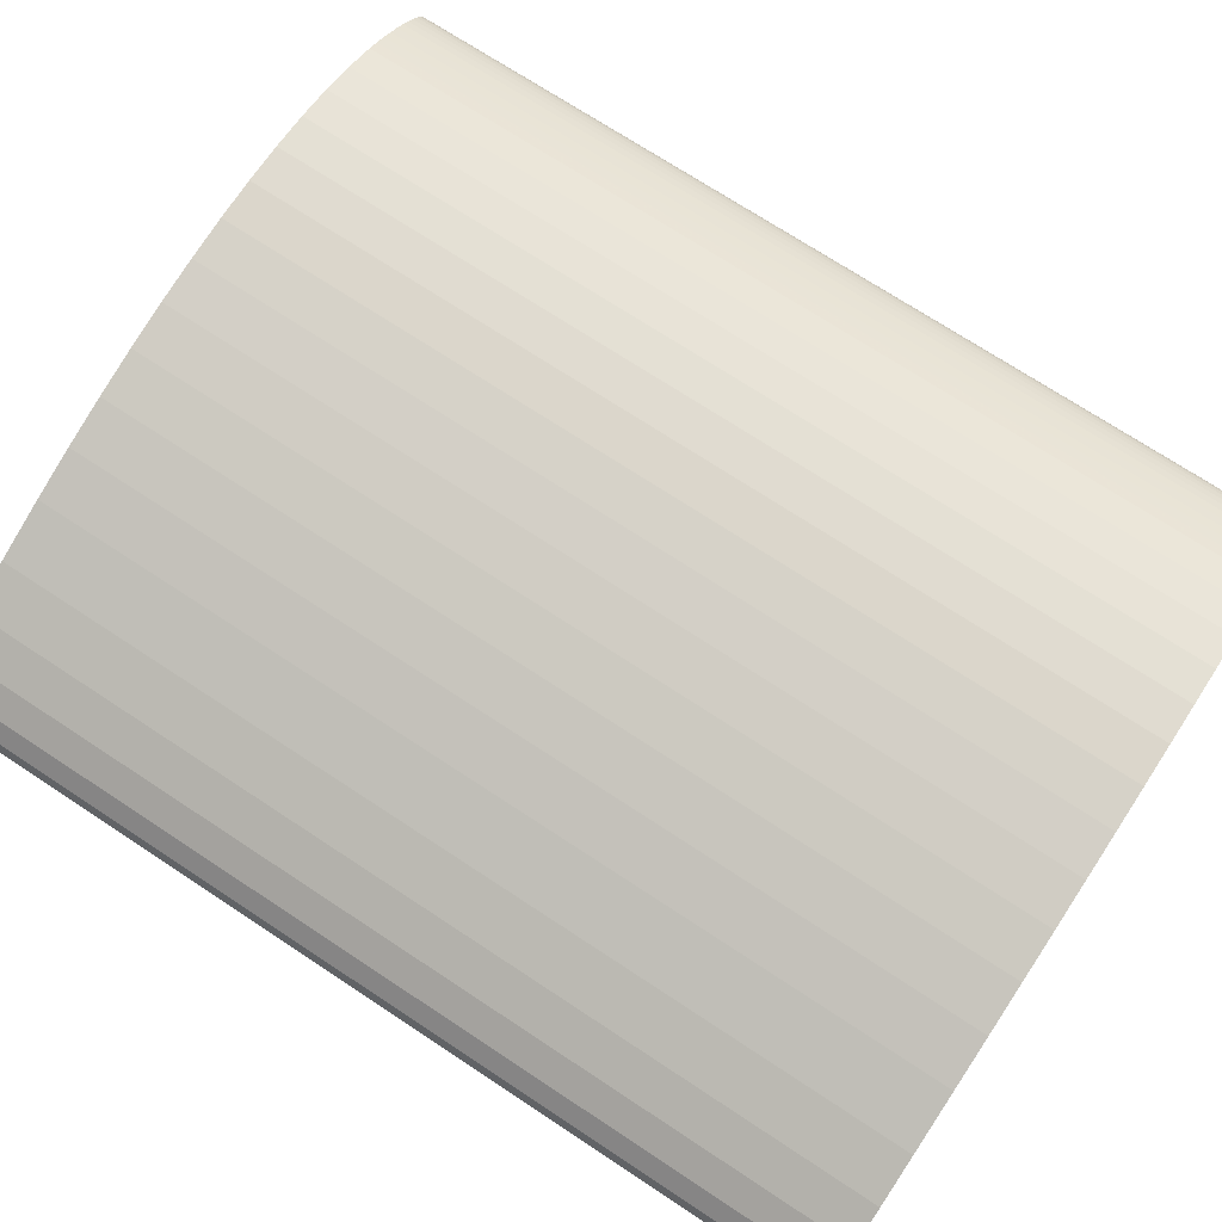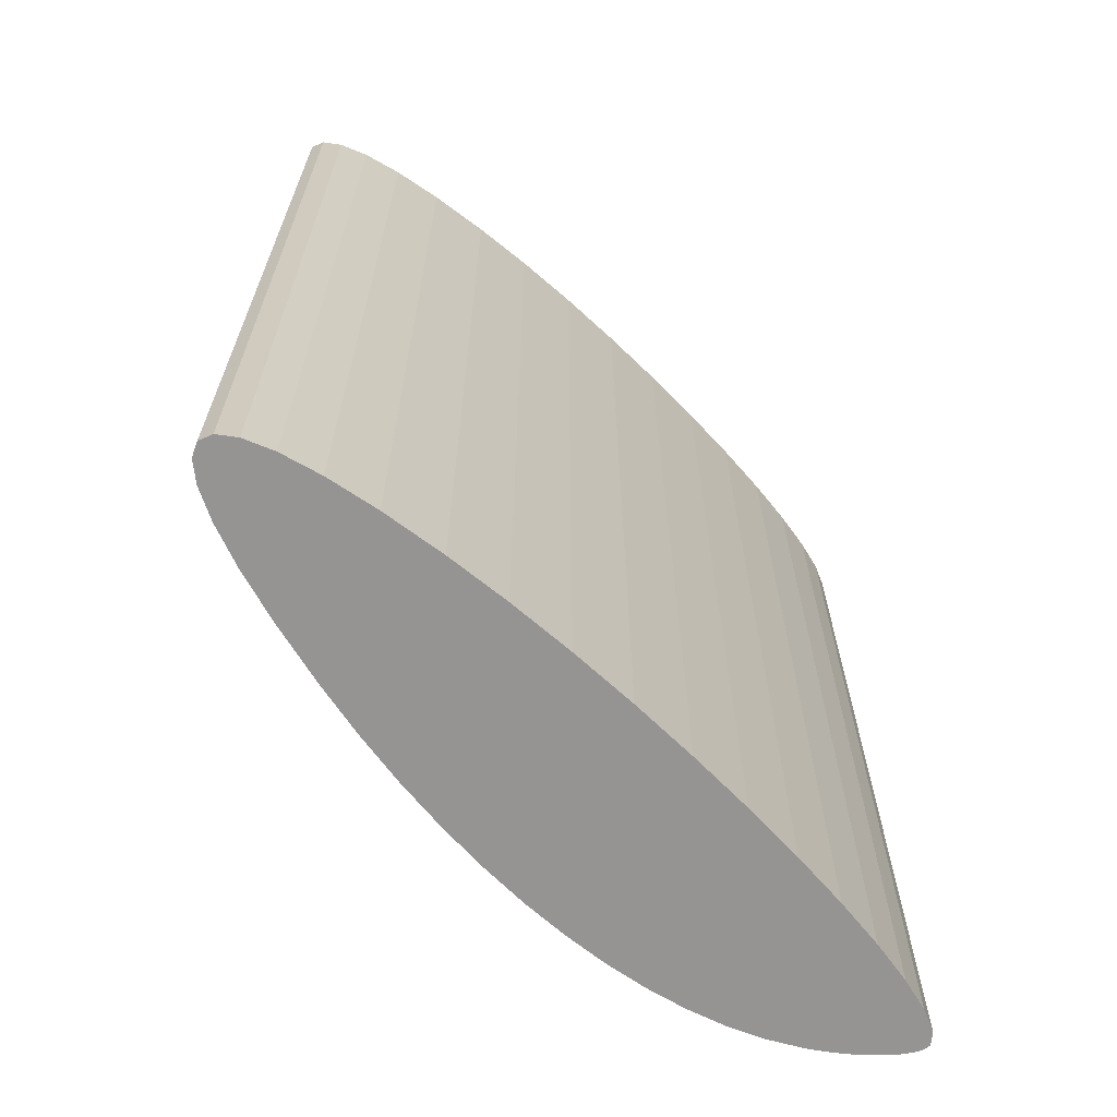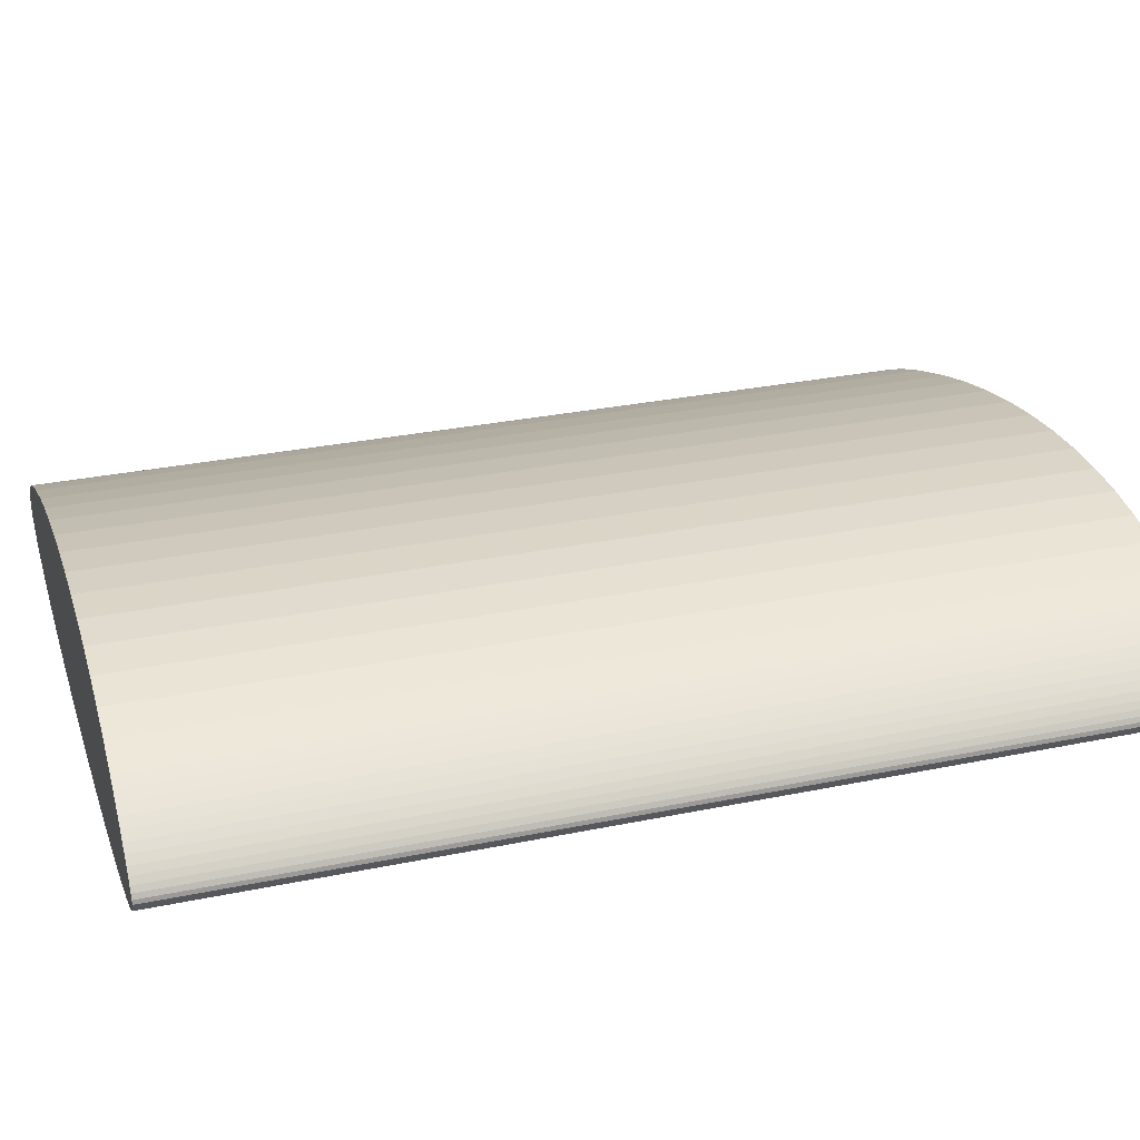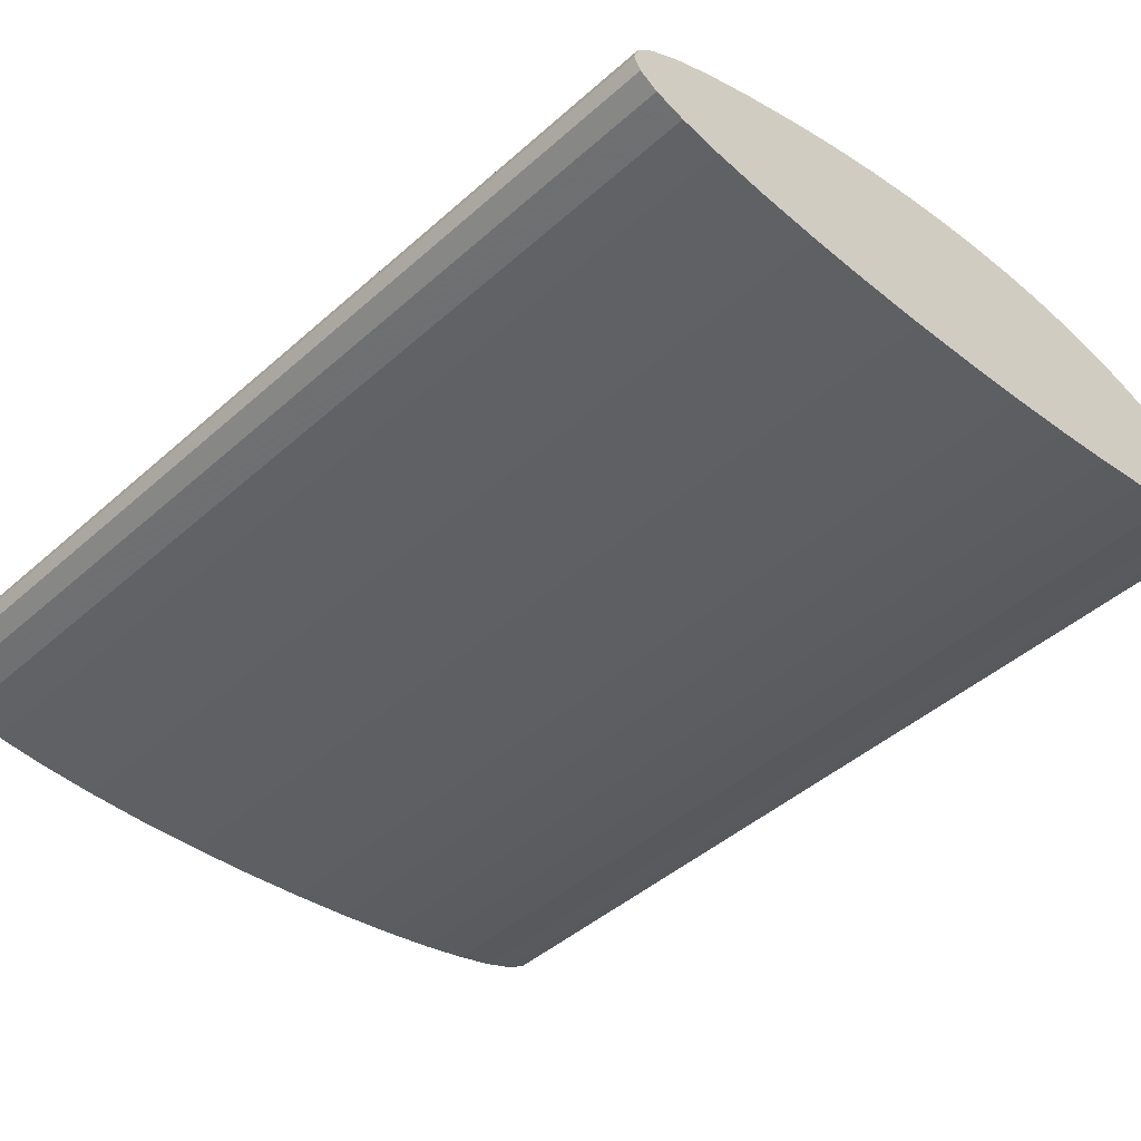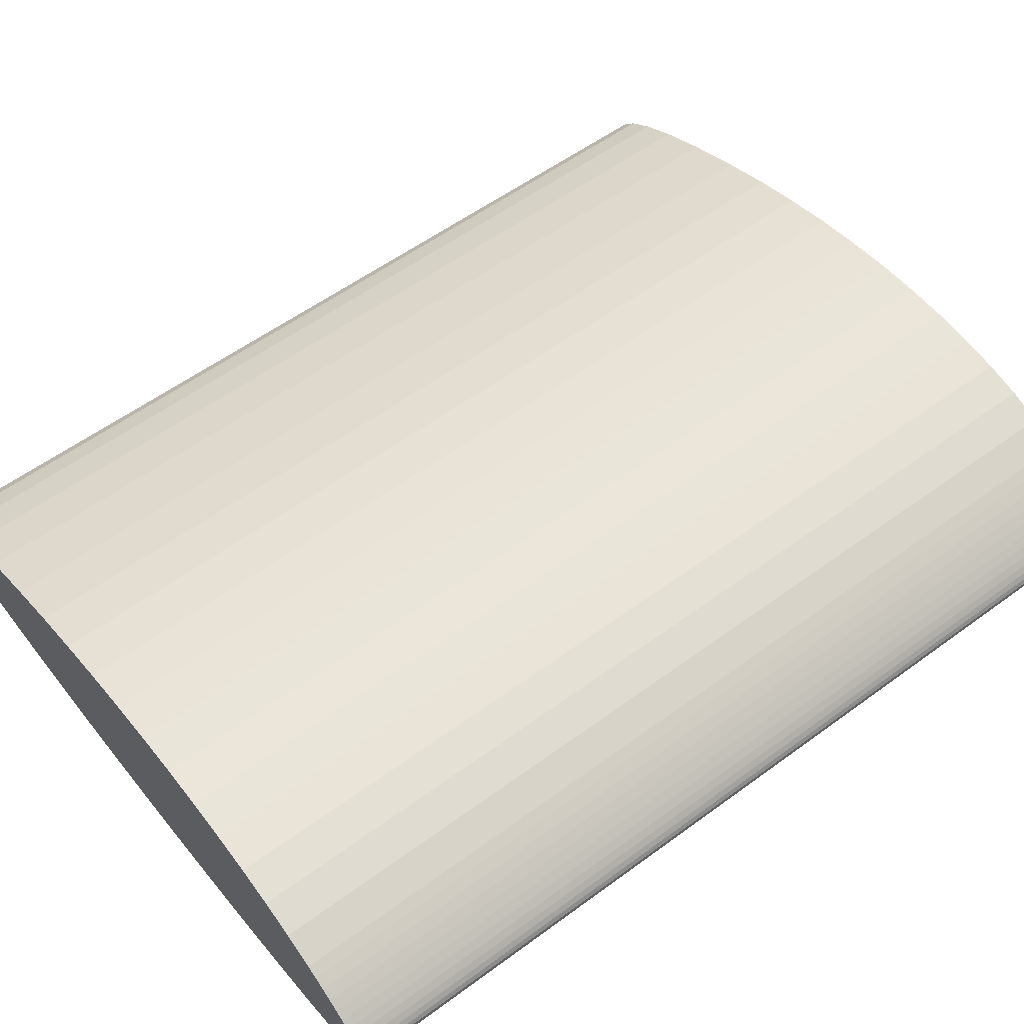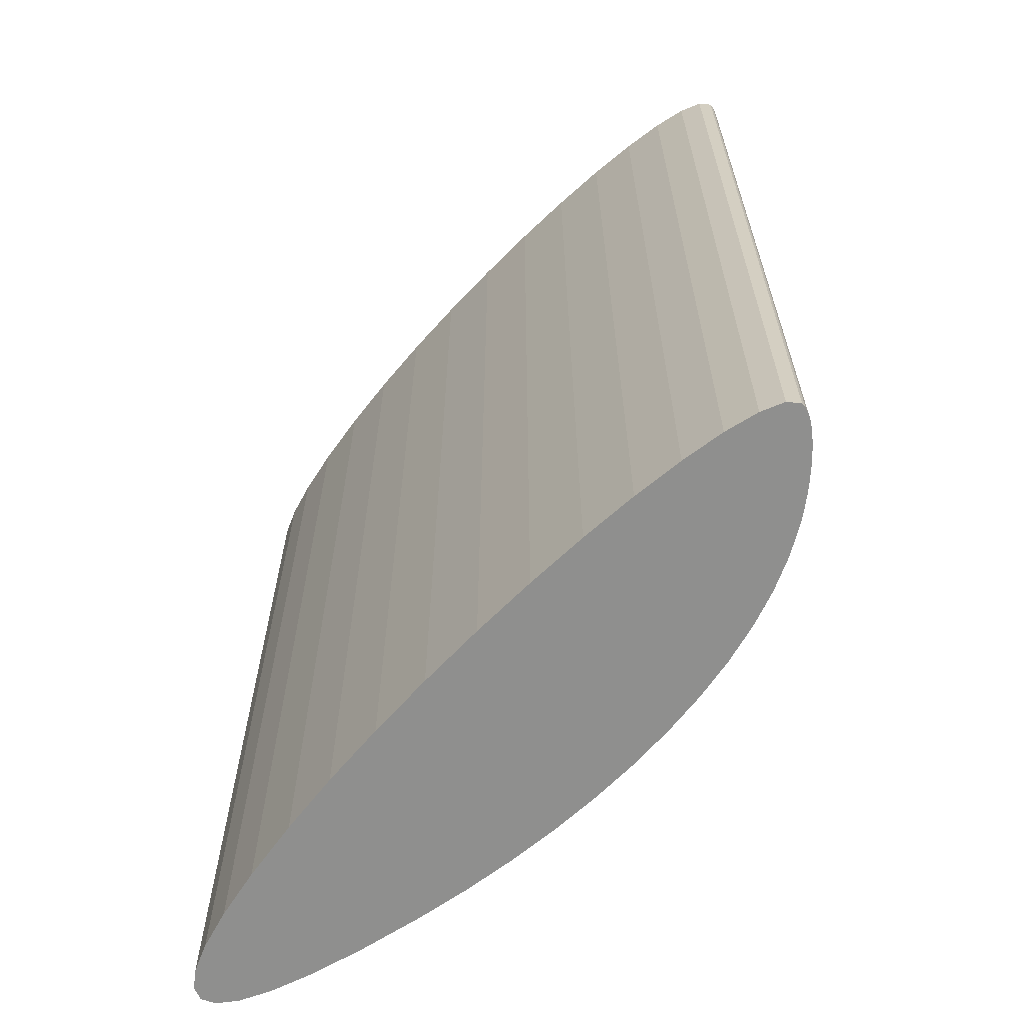
<metadata>
{"format":"obj","ext":"obj","renderer":"f3d","projection":"perspective","resolution":1024,"background":"white","views":[{"elev":72.7,"azim":123.3,"up":"+Z"},{"elev":-67.2,"azim":142.1,"up":"+Y"},{"elev":30.6,"azim":-106.5,"up":"+Z"},{"elev":-45.5,"azim":135.5,"up":"+Z"},{"elev":57.0,"azim":-127.4,"up":"+Z"},{"elev":-65.1,"azim":-126.6,"up":"+Y"}]}
</metadata>
<code>
o Curve.028_path4234
v 0.2609 0.05 -0.1061
v 0.2554 0.05 -0.1043
v 0.2501 0.05 -0.1028
v 0.2449 0.05 -0.1016
v 0.2398 0.05 -0.1007
v 0.2348 0.05 -0.1
v 0.23 0.05 -0.09965
v 0.2254 0.05 -0.09957
v 0.221 0.05 -0.09978
v 0.2169 0.05 -0.1003
v 0.213 0.05 -0.1011
v 0.2094 0.05 -0.1021
v 0.2061 0.05 -0.1035
v 0.205 0.05 -0.1041
v 0.2038 0.05 -0.1047
v 0.2028 0.05 -0.1054
v 0.2018 0.05 -0.106
v 0.2008 0.05 -0.1067
v 0.2 0.05 -0.1073
v 0.1993 0.05 -0.108
v 0.1986 0.05 -0.1086
v 0.1981 0.05 -0.1092
v 0.1978 0.05 -0.1097
v 0.1975 0.05 -0.1102
v 0.1974 0.05 -0.1106
v 0.1982 0.05 -0.1118
v 0.2003 0.05 -0.1131
v 0.2036 0.05 -0.1144
v 0.2079 0.05 -0.1156
v 0.2131 0.05 -0.1169
v 0.219 0.05 -0.118
v 0.2254 0.05 -0.1191
v 0.2322 0.05 -0.12
v 0.2392 0.05 -0.1208
v 0.2462 0.05 -0.1214
v 0.2531 0.05 -0.1218
v 0.2597 0.05 -0.1219
v 0.2662 0.05 -0.1218
v 0.2715 0.05 -0.1214
v 0.2757 0.05 -0.1208
v 0.2787 0.05 -0.12
v 0.2806 0.05 -0.1189
v 0.2813 0.05 -0.1177
v 0.2808 0.05 -0.1162
v 0.2791 0.05 -0.1145
v 0.2763 0.05 -0.1127
v 0.2723 0.05 -0.1106
v 0.2672 0.05 -0.1085
v 0.2609 -0.05 -0.1061
v 0.2554 -0.05 -0.1043
v 0.2501 -0.05 -0.1028
v 0.2449 -0.05 -0.1016
v 0.2398 -0.05 -0.1007
v 0.2348 -0.05 -0.1
v 0.23 -0.05 -0.09965
v 0.2254 -0.05 -0.09957
v 0.221 -0.05 -0.09978
v 0.2169 -0.05 -0.1003
v 0.213 -0.05 -0.1011
v 0.2094 -0.05 -0.1021
v 0.2061 -0.05 -0.1035
v 0.205 -0.05 -0.1041
v 0.2038 -0.05 -0.1047
v 0.2028 -0.05 -0.1054
v 0.2018 -0.05 -0.106
v 0.2008 -0.05 -0.1067
v 0.2 -0.05 -0.1073
v 0.1993 -0.05 -0.108
v 0.1986 -0.05 -0.1086
v 0.1981 -0.05 -0.1092
v 0.1978 -0.05 -0.1097
v 0.1975 -0.05 -0.1102
v 0.1974 -0.05 -0.1106
v 0.1982 -0.05 -0.1118
v 0.2003 -0.05 -0.1131
v 0.2036 -0.05 -0.1144
v 0.2079 -0.05 -0.1156
v 0.2131 -0.05 -0.1169
v 0.219 -0.05 -0.118
v 0.2254 -0.05 -0.1191
v 0.2322 -0.05 -0.12
v 0.2392 -0.05 -0.1208
v 0.2462 -0.05 -0.1214
v 0.2531 -0.05 -0.1218
v 0.2597 -0.05 -0.1219
v 0.2662 -0.05 -0.1218
v 0.2715 -0.05 -0.1214
v 0.2757 -0.05 -0.1208
v 0.2787 -0.05 -0.12
v 0.2806 -0.05 -0.1189
v 0.2813 -0.05 -0.1177
v 0.2808 -0.05 -0.1162
v 0.2791 -0.05 -0.1145
v 0.2763 -0.05 -0.1127
v 0.2723 -0.05 -0.1106
v 0.2672 -0.05 -0.1085
v 0.2609 -0.05 -0.1061
v 0.2609 0.05 -0.1061
v 0.2554 -0.05 -0.1043
v 0.2554 0.05 -0.1043
v 0.2501 -0.05 -0.1028
v 0.2501 0.05 -0.1028
v 0.2449 -0.05 -0.1016
v 0.2449 0.05 -0.1016
v 0.2398 -0.05 -0.1007
v 0.2398 0.05 -0.1007
v 0.2348 -0.05 -0.1
v 0.2348 0.05 -0.1
v 0.23 -0.05 -0.09965
v 0.23 0.05 -0.09965
v 0.2254 -0.05 -0.09957
v 0.2254 0.05 -0.09957
v 0.221 -0.05 -0.09978
v 0.221 0.05 -0.09978
v 0.2169 -0.05 -0.1003
v 0.2169 0.05 -0.1003
v 0.213 -0.05 -0.1011
v 0.213 0.05 -0.1011
v 0.2094 -0.05 -0.1021
v 0.2094 0.05 -0.1021
v 0.2061 -0.05 -0.1035
v 0.2061 0.05 -0.1035
v 0.205 -0.05 -0.1041
v 0.205 0.05 -0.1041
v 0.2038 -0.05 -0.1047
v 0.2038 0.05 -0.1047
v 0.2028 -0.05 -0.1054
v 0.2028 0.05 -0.1054
v 0.2018 -0.05 -0.106
v 0.2018 0.05 -0.106
v 0.2008 -0.05 -0.1067
v 0.2008 0.05 -0.1067
v 0.2 -0.05 -0.1073
v 0.2 0.05 -0.1073
v 0.1993 -0.05 -0.108
v 0.1993 0.05 -0.108
v 0.1986 -0.05 -0.1086
v 0.1986 0.05 -0.1086
v 0.1981 -0.05 -0.1092
v 0.1981 0.05 -0.1092
v 0.1978 -0.05 -0.1097
v 0.1978 0.05 -0.1097
v 0.1975 -0.05 -0.1102
v 0.1975 0.05 -0.1102
v 0.1974 -0.05 -0.1106
v 0.1974 0.05 -0.1106
v 0.1982 -0.05 -0.1118
v 0.1982 0.05 -0.1118
v 0.2003 -0.05 -0.1131
v 0.2003 0.05 -0.1131
v 0.2036 -0.05 -0.1144
v 0.2036 0.05 -0.1144
v 0.2079 -0.05 -0.1156
v 0.2079 0.05 -0.1156
v 0.2131 -0.05 -0.1169
v 0.2131 0.05 -0.1169
v 0.219 -0.05 -0.118
v 0.219 0.05 -0.118
v 0.2254 -0.05 -0.1191
v 0.2254 0.05 -0.1191
v 0.2322 -0.05 -0.12
v 0.2322 0.05 -0.12
v 0.2392 -0.05 -0.1208
v 0.2392 0.05 -0.1208
v 0.2462 -0.05 -0.1214
v 0.2462 0.05 -0.1214
v 0.2531 -0.05 -0.1218
v 0.2531 0.05 -0.1218
v 0.2597 -0.05 -0.1219
v 0.2597 0.05 -0.1219
v 0.2662 -0.05 -0.1218
v 0.2662 0.05 -0.1218
v 0.2715 -0.05 -0.1214
v 0.2715 0.05 -0.1214
v 0.2757 -0.05 -0.1208
v 0.2757 0.05 -0.1208
v 0.2787 -0.05 -0.12
v 0.2787 0.05 -0.12
v 0.2806 -0.05 -0.1189
v 0.2806 0.05 -0.1189
v 0.2813 -0.05 -0.1177
v 0.2813 0.05 -0.1177
v 0.2808 -0.05 -0.1162
v 0.2808 0.05 -0.1162
v 0.2791 -0.05 -0.1145
v 0.2791 0.05 -0.1145
v 0.2763 -0.05 -0.1127
v 0.2763 0.05 -0.1127
v 0.2723 -0.05 -0.1106
v 0.2723 0.05 -0.1106
v 0.2672 -0.05 -0.1085
v 0.2672 0.05 -0.1085
f 36 38 37
f 36 39 38
f 35 39 36
f 35 40 39
f 34 40 35
f 34 41 40
f 33 41 34
f 32 41 33
f 32 42 41
f 31 42 32
f 31 43 42
f 30 43 31
f 30 44 43
f 29 44 30
f 29 45 44
f 28 45 29
f 28 46 45
f 27 46 28
f 26 46 27
f 26 47 46
f 25 47 26
f 25 48 47
f 24 48 25
f 23 48 24
f 22 48 23
f 21 48 22
f 20 48 21
f 20 1 48
f 19 1 20
f 18 1 19
f 17 1 18
f 17 2 1
f 16 2 17
f 15 2 16
f 14 2 15
f 14 3 2
f 13 3 14
f 12 3 13
f 12 4 3
f 11 4 12
f 11 5 4
f 10 5 11
f 10 6 5
f 9 6 10
f 9 7 6
f 8 7 9
f 86 84 85
f 87 84 86
f 87 83 84
f 88 83 87
f 88 82 83
f 89 82 88
f 89 81 82
f 89 80 81
f 90 80 89
f 90 79 80
f 91 79 90
f 91 78 79
f 92 78 91
f 92 77 78
f 93 77 92
f 93 76 77
f 94 76 93
f 94 75 76
f 94 74 75
f 95 74 94
f 95 73 74
f 96 73 95
f 96 72 73
f 96 71 72
f 96 70 71
f 96 69 70
f 96 68 69
f 49 68 96
f 49 67 68
f 49 66 67
f 49 65 66
f 50 65 49
f 50 64 65
f 50 63 64
f 50 62 63
f 51 62 50
f 51 61 62
f 51 60 61
f 52 60 51
f 52 59 60
f 53 59 52
f 53 58 59
f 54 58 53
f 54 57 58
f 55 57 54
f 55 56 57
f 98 100 99 97
f 100 102 101 99
f 102 104 103 101
f 104 106 105 103
f 106 108 107 105
f 108 110 109 107
f 110 112 111 109
f 112 114 113 111
f 114 116 115 113
f 116 118 117 115
f 118 120 119 117
f 120 122 121 119
f 122 124 123 121
f 124 126 125 123
f 126 128 127 125
f 128 130 129 127
f 130 132 131 129
f 132 134 133 131
f 134 136 135 133
f 136 138 137 135
f 138 140 139 137
f 140 142 141 139
f 142 144 143 141
f 144 146 145 143
f 146 148 147 145
f 148 150 149 147
f 150 152 151 149
f 152 154 153 151
f 154 156 155 153
f 156 158 157 155
f 158 160 159 157
f 160 162 161 159
f 162 164 163 161
f 164 166 165 163
f 166 168 167 165
f 168 170 169 167
f 170 172 171 169
f 172 174 173 171
f 174 176 175 173
f 176 178 177 175
f 178 180 179 177
f 180 182 181 179
f 182 184 183 181
f 184 186 185 183
f 186 188 187 185
f 188 190 189 187
f 190 192 191 189
f 192 98 97 191

</code>
